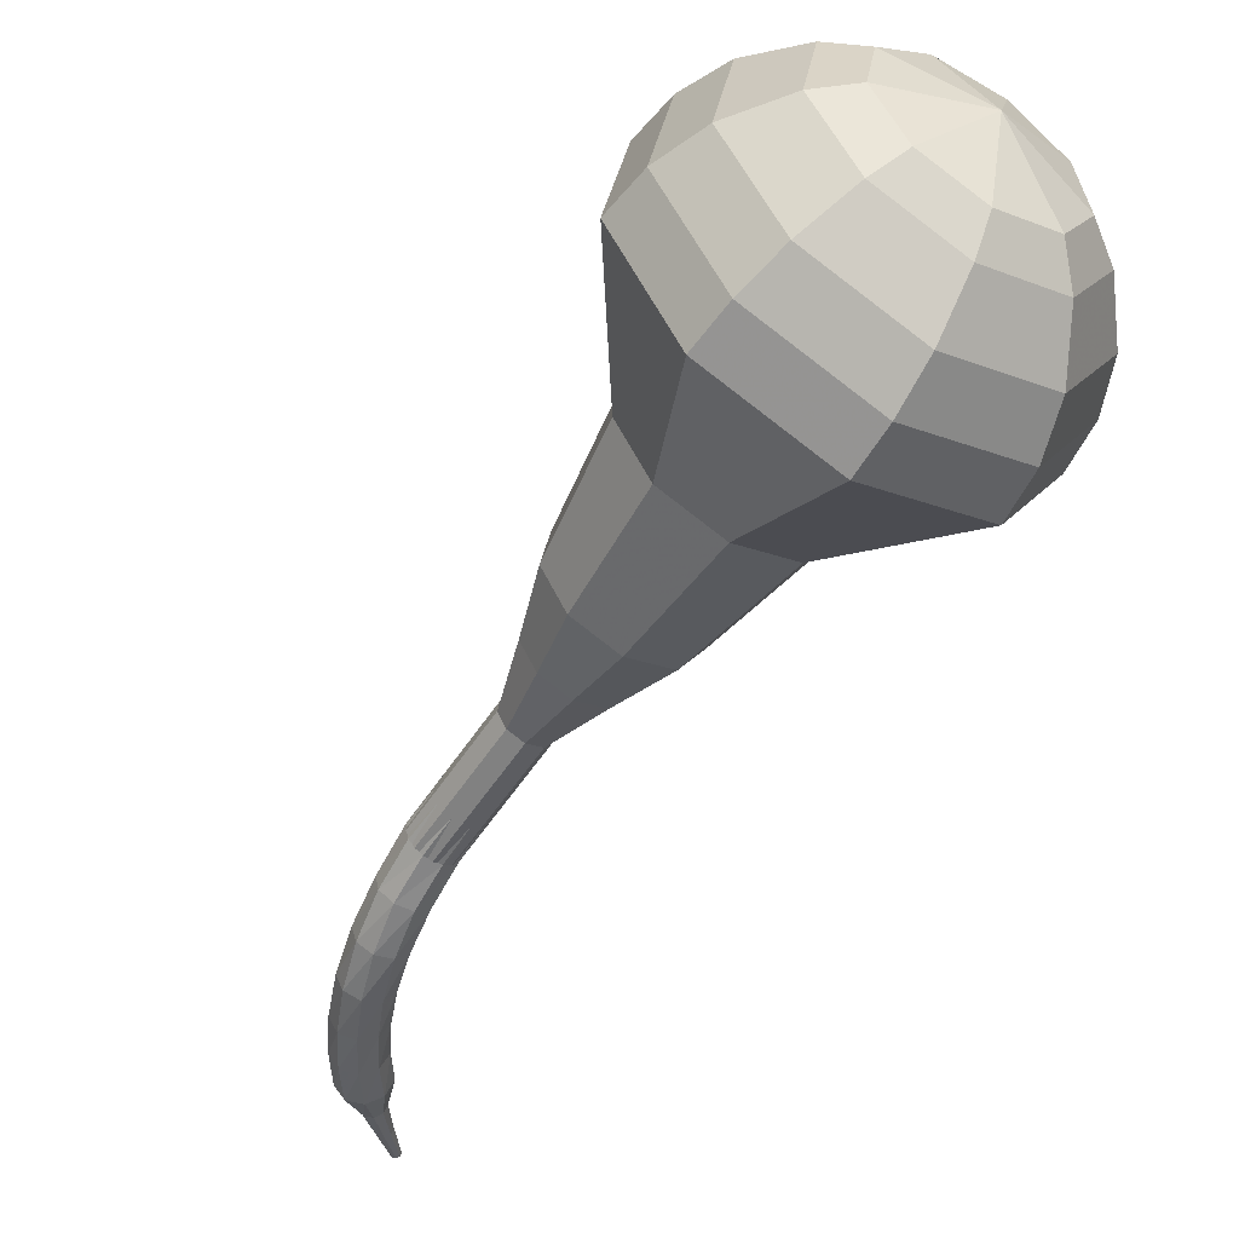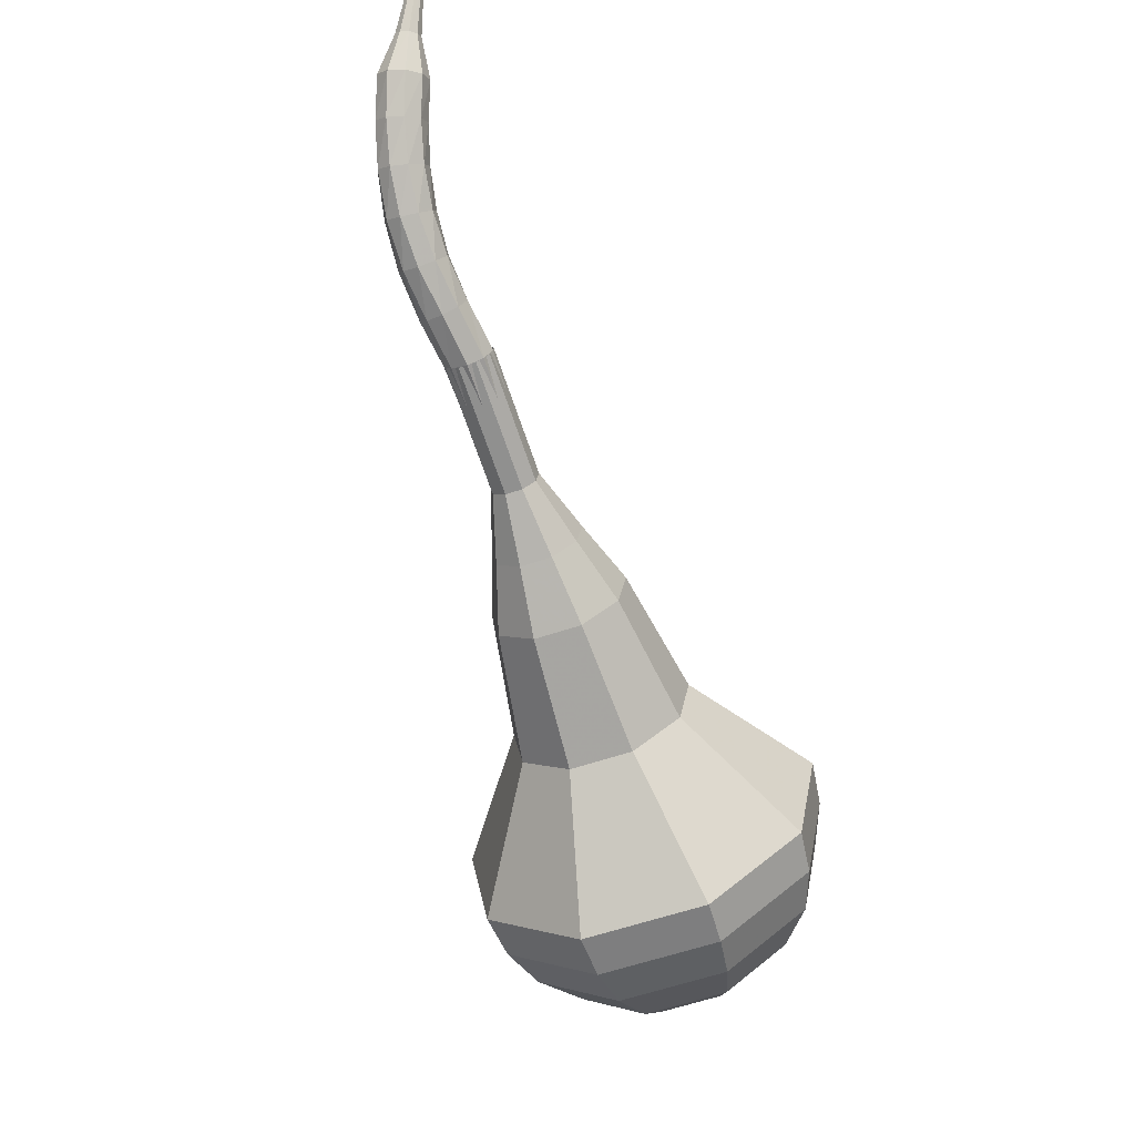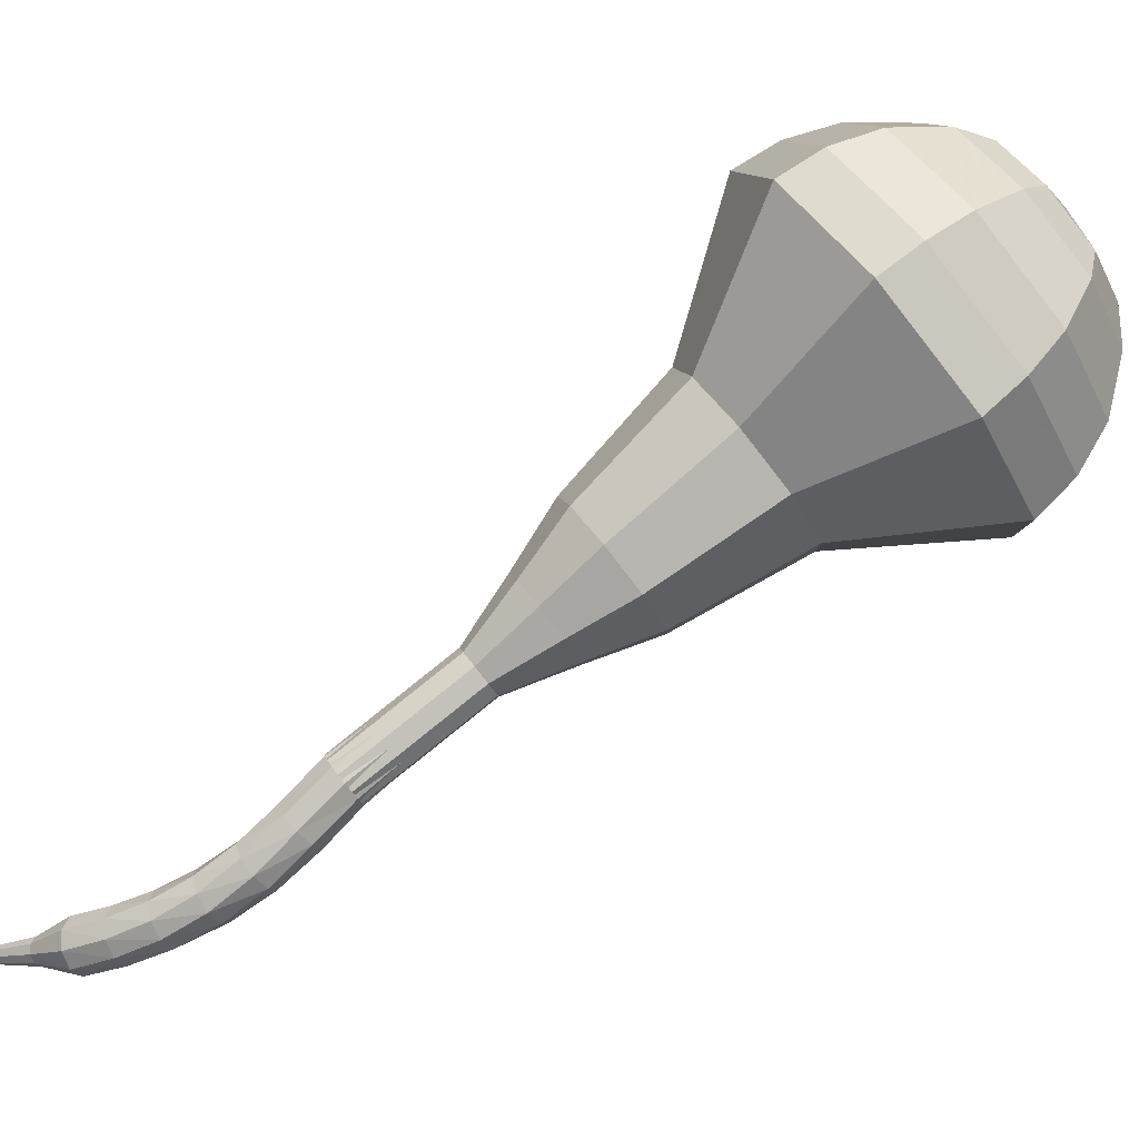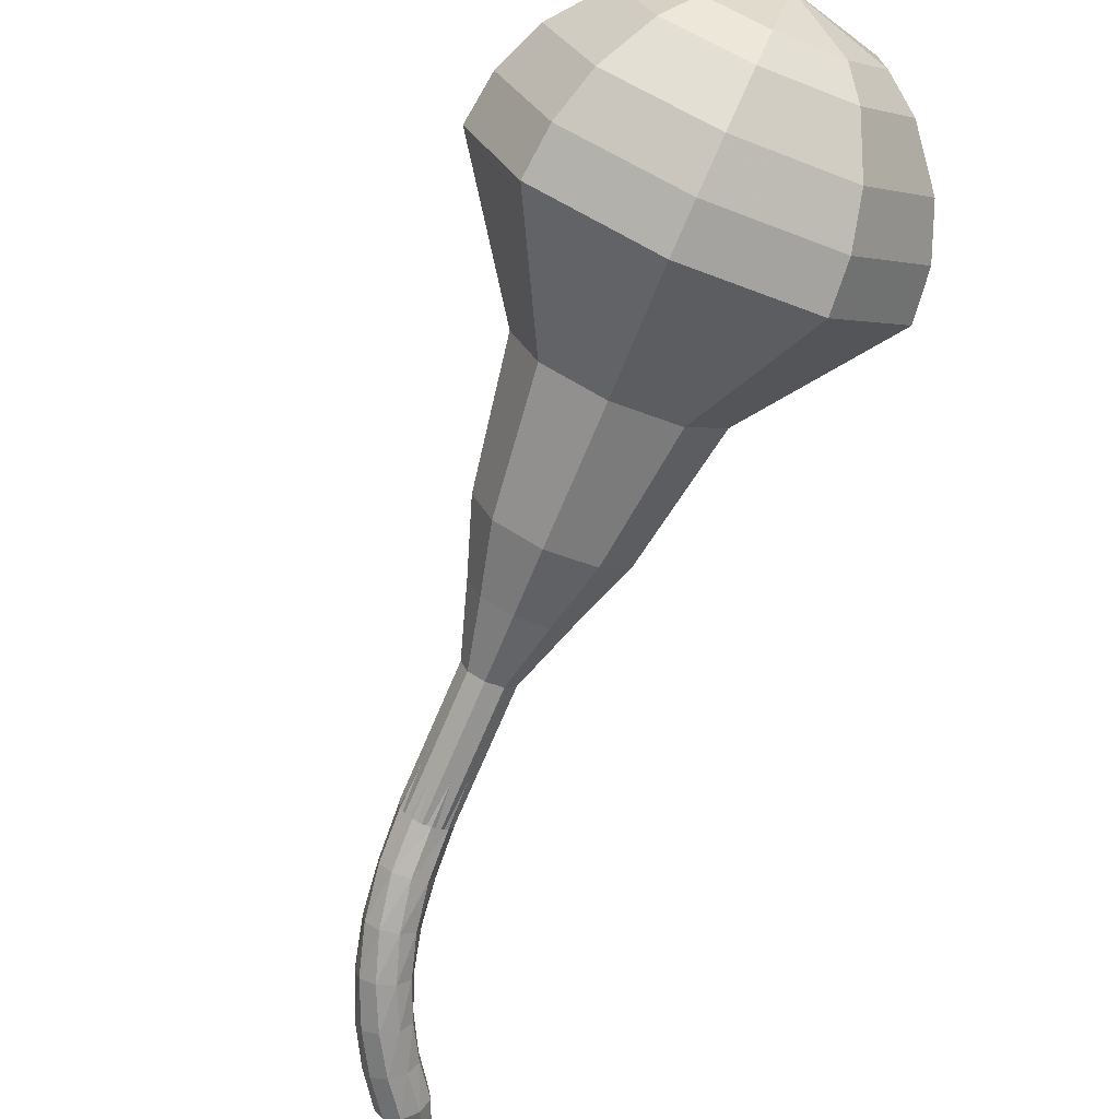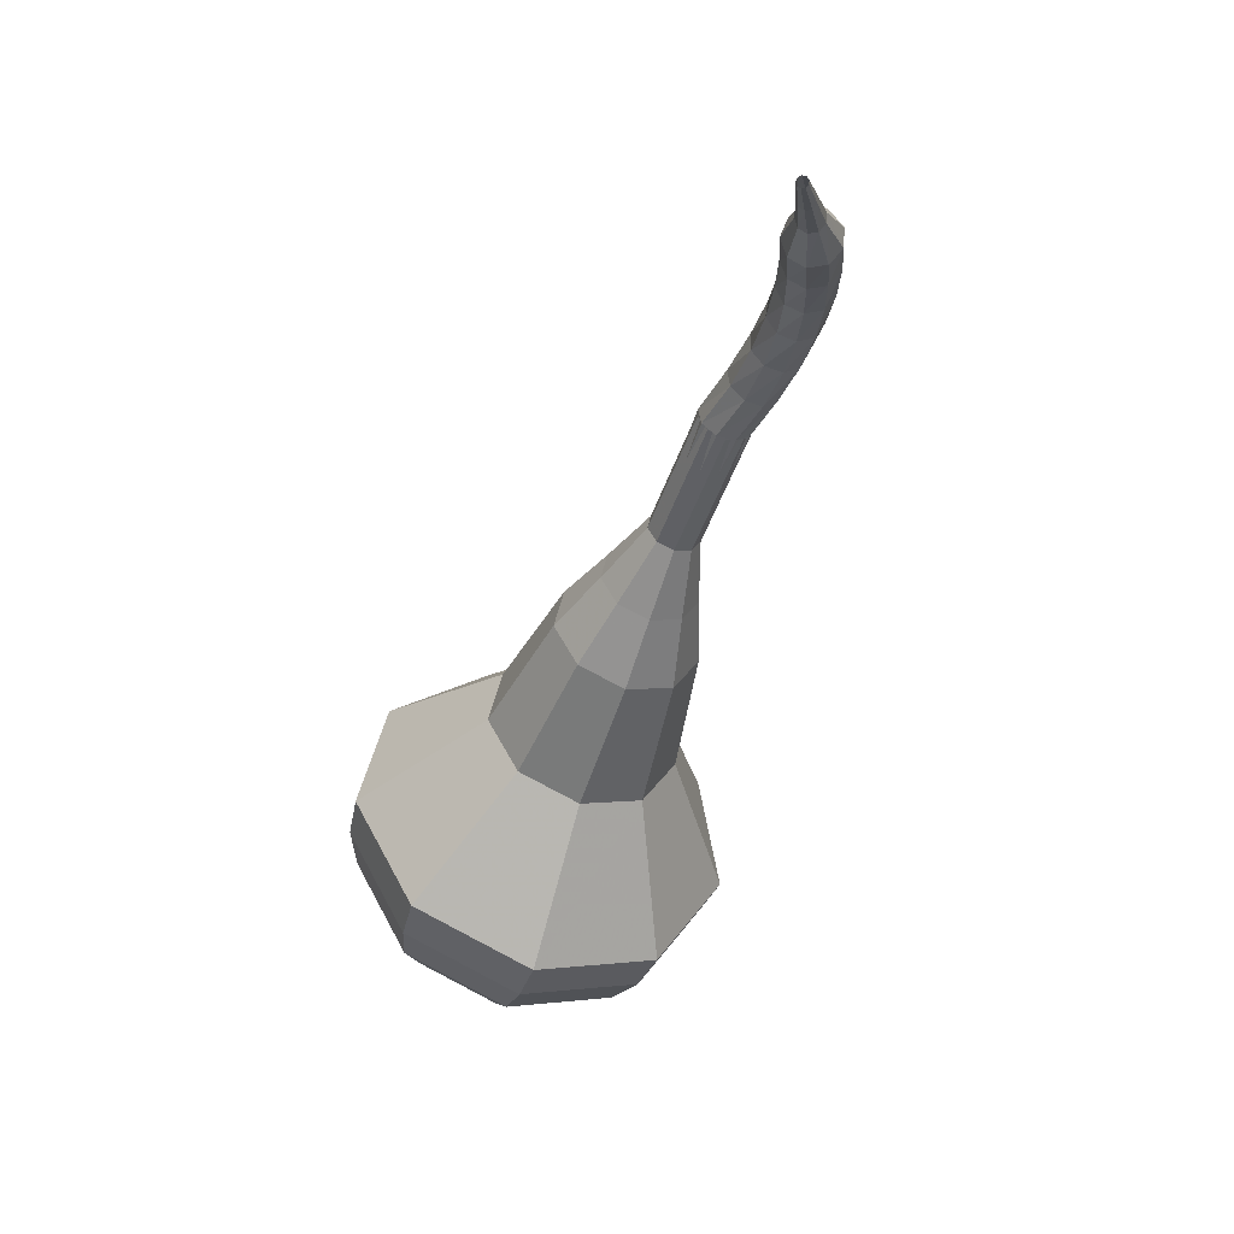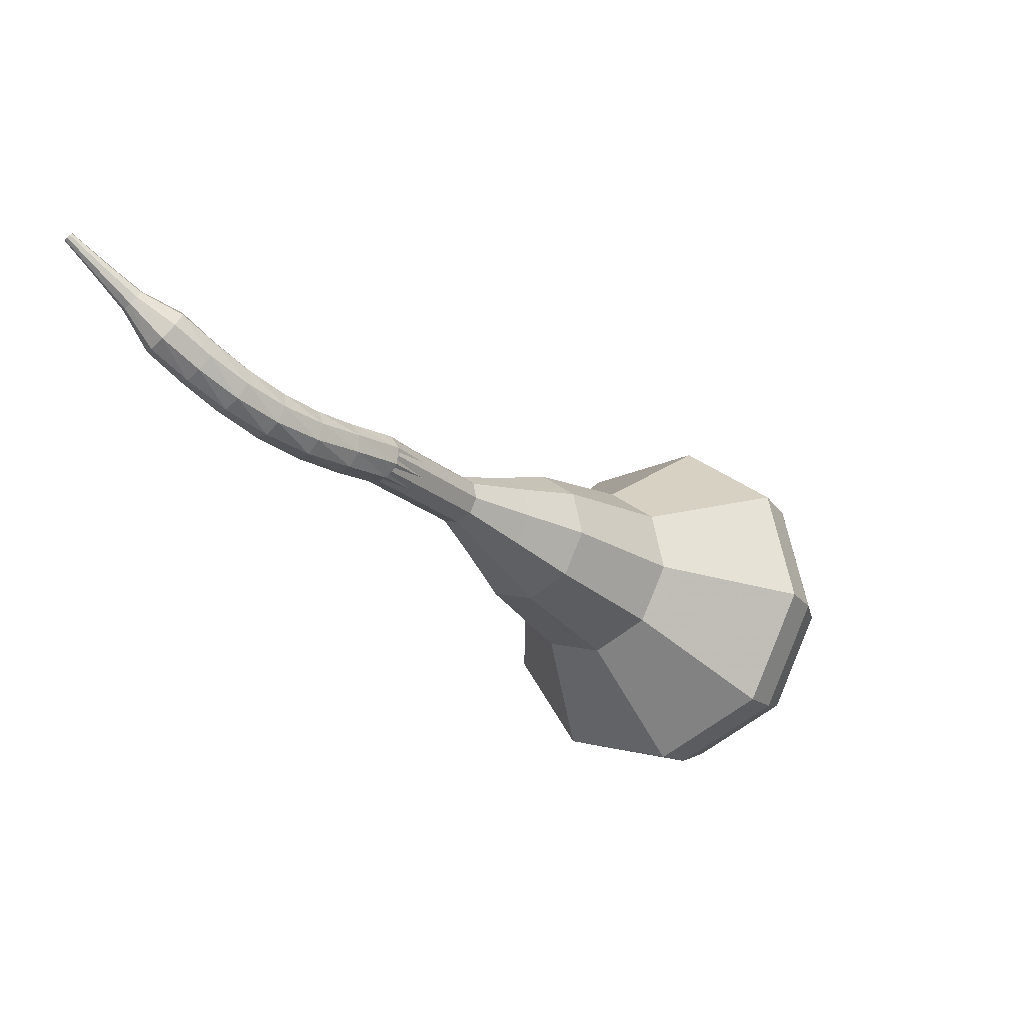
<metadata>
{"format":"obj","ext":"obj","renderer":"f3d","projection":"perspective","resolution":1024,"background":"white","views":[{"elev":-16.1,"azim":126.8,"up":"+Y"},{"elev":53.3,"azim":122.4,"up":"+Z"},{"elev":30.1,"azim":50.7,"up":"+Y"},{"elev":-37.6,"azim":138.0,"up":"+Y"},{"elev":15.1,"azim":-56.9,"up":"+Z"},{"elev":66.9,"azim":64.3,"up":"+Z"}]}
</metadata>
<code>
g tube1
v 167.8 178.9 104.3
v 165.7 177 102.6
v 162.4 176.8 101.6
v 159.6 178.6 101.9
v 158.4 181.4 103.4
v 159.5 184 105.3
v 162.4 185.1 106.7
v 165.7 184.3 107.1
v 167.8 181.8 106.1
v 167.8 178.9 104.3
v 166.8 179.9 103.6
v 165.2 178.5 102.3
v 162.9 178.4 101.6
v 160.8 179.7 101.8
v 159.9 181.8 102.9
v 160.7 183.7 104.3
v 162.8 184.5 105.3
v 165.2 183.8 105.6
v 166.8 182 104.9
v 166.8 179.9 103.6
v 163.7 181.8 102.8
v 163.7 181.8 102.8
v 163.7 181.8 102.8
v 163.7 181.8 102.8
v 163.7 181.8 102.8
v 163.7 181.8 102.8
v 163.7 181.8 102.8
v 163.7 181.8 102.8
v 163.7 181.8 102.8
v 163.7 181.8 102.8
v 156.3 167.4 126.7
v 156.3 166.8 126.4
v 156.8 166.3 126.2
v 157.4 166.2 126.2
v 158 166.4 126.5
v 158.2 166.9 126.9
v 158 167.5 127.2
v 157.4 167.8 127.3
v 156.7 167.8 127.1
v 156.3 167.4 126.7
v 155.9 166.1 128.2
v 156 165.6 127.7
v 156.5 165.1 127.5
v 157.1 165 127.6
v 157.7 165.2 127.9
v 157.8 165.6 128.4
v 157.5 166.1 128.8
v 156.9 166.5 128.8
v 156.3 166.4 128.6
v 155.9 166.1 128.2
v 155.5 165 129.5
v 155.4 164.5 129.1
v 155.8 164 128.8
v 156.4 163.8 128.9
v 157 163.9 129.3
v 157.3 164.3 129.8
v 157.1 164.8 130.1
v 156.5 165.2 130.2
v 155.9 165.3 130
v 155.5 165 129.5
v 154.8 164.1 130.8
v 154.7 163.7 130.3
v 155 163.1 130
v 155.5 162.7 130.1
v 156.1 162.7 130.5
v 156.4 163 131
v 156.3 163.6 131.4
v 155.9 164.1 131.5
v 155.3 164.3 131.2
v 154.8 164.1 130.8
v 153.9 163.3 131.9
v 153.8 162.9 131.4
v 154 162.3 131.1
v 154.5 161.8 131.2
v 155 161.7 131.6
v 155.3 162 132.1
v 155.3 162.5 132.6
v 154.9 163.1 132.7
v 154.4 163.4 132.4
v 153.9 163.3 131.9
v 152.9 162.6 132.9
v 152.7 162.2 132.3
v 152.9 161.6 132
v 153.3 161.1 132.1
v 153.8 160.9 132.6
v 154.1 161.1 133.2
v 154.1 161.6 133.6
v 153.8 162.2 133.7
v 153.3 162.6 133.4
v 152.9 162.6 132.9
v 151.7 161.9 133.7
v 151.6 161.6 133.2
v 151.7 161 132.9
v 152.1 160.4 133
v 152.5 160.1 133.4
v 152.8 160.3 134
v 152.8 160.8 134.5
v 152.6 161.4 134.6
v 152.1 161.9 134.3
v 151.7 161.9 133.7
v 150.7 160.9 134.5
v 150.6 160.7 134.2
v 150.7 160.4 134
v 150.8 160.1 134.1
v 151 159.9 134.3
v 151.2 160 134.6
v 151.2 160.3 134.9
v 151.1 160.6 134.9
v 150.9 160.8 134.8
v 150.7 160.9 134.5
v 149.4 160.1 135.2
v 149.4 160 135
v 149.4 159.8 134.9
v 149.5 159.6 134.9
v 149.6 159.5 135.1
v 149.7 159.5 135.3
v 149.7 159.7 135.4
v 149.6 159.9 135.5
v 149.5 160.1 135.4
v 149.4 160.1 135.2
v 148.1 159.4 135.8
v 148.1 159.3 135.7
v 148.1 159.2 135.6
v 148.1 159.1 135.7
v 148.2 159 135.8
v 148.3 159 135.9
v 148.3 159.1 136
v 148.2 159.3 136
v 148.2 159.4 135.9
v 148.1 159.4 135.8
f 1 2 12
f 12 11 1
f 2 3 13
f 13 12 2
f 3 4 14
f 14 13 3
f 4 5 15
f 15 14 4
f 5 6 16
f 16 15 5
f 6 7 17
f 17 16 6
f 7 8 18
f 18 17 7
f 8 9 19
f 19 18 8
f 9 10 20
f 20 19 9
f 11 12 22
f 22 21 11
f 12 13 23
f 23 22 12
f 13 14 24
f 24 23 13
f 14 15 25
f 25 24 14
f 15 16 26
f 26 25 15
f 16 17 27
f 27 26 16
f 17 18 28
f 28 27 17
f 18 19 29
f 29 28 18
f 19 20 30
f 30 29 19
f 21 22 32
f 32 31 21
f 22 23 33
f 33 32 22
f 23 24 34
f 34 33 23
f 24 25 35
f 35 34 24
f 25 26 36
f 36 35 25
f 26 27 37
f 37 36 26
f 27 28 38
f 38 37 27
f 28 29 39
f 39 38 28
f 29 30 40
f 40 39 29
f 31 32 42
f 42 41 31
f 32 33 43
f 43 42 32
f 33 34 44
f 44 43 33
f 34 35 45
f 45 44 34
f 35 36 46
f 46 45 35
f 36 37 47
f 47 46 36
f 37 38 48
f 48 47 37
f 38 39 49
f 49 48 38
f 39 40 50
f 50 49 39
f 41 42 52
f 52 51 41
f 42 43 53
f 53 52 42
f 43 44 54
f 54 53 43
f 44 45 55
f 55 54 44
f 45 46 56
f 56 55 45
f 46 47 57
f 57 56 46
f 47 48 58
f 58 57 47
f 48 49 59
f 59 58 48
f 49 50 60
f 60 59 49
f 51 52 62
f 62 61 51
f 52 53 63
f 63 62 52
f 53 54 64
f 64 63 53
f 54 55 65
f 65 64 54
f 55 56 66
f 66 65 55
f 56 57 67
f 67 66 56
f 57 58 68
f 68 67 57
f 58 59 69
f 69 68 58
f 59 60 70
f 70 69 59
f 61 62 72
f 72 71 61
f 62 63 73
f 73 72 62
f 63 64 74
f 74 73 63
f 64 65 75
f 75 74 64
f 65 66 76
f 76 75 65
f 66 67 77
f 77 76 66
f 67 68 78
f 78 77 67
f 68 69 79
f 79 78 68
f 69 70 80
f 80 79 69
f 71 72 82
f 82 81 71
f 72 73 83
f 83 82 72
f 73 74 84
f 84 83 73
f 74 75 85
f 85 84 74
f 75 76 86
f 86 85 75
f 76 77 87
f 87 86 76
f 77 78 88
f 88 87 77
f 78 79 89
f 89 88 78
f 79 80 90
f 90 89 79
f 81 82 92
f 92 91 81
f 82 83 93
f 93 92 82
f 83 84 94
f 94 93 83
f 84 85 95
f 95 94 84
f 85 86 96
f 96 95 85
f 86 87 97
f 97 96 86
f 87 88 98
f 98 97 87
f 88 89 99
f 99 98 88
f 89 90 100
f 100 99 89
f 91 92 102
f 102 101 91
f 92 93 103
f 103 102 92
f 93 94 104
f 104 103 93
f 94 95 105
f 105 104 94
f 95 96 106
f 106 105 95
f 96 97 107
f 107 106 96
f 97 98 108
f 108 107 97
f 98 99 109
f 109 108 98
f 99 100 110
f 110 109 99
f 101 102 112
f 112 111 101
f 102 103 113
f 113 112 102
f 103 104 114
f 114 113 103
f 104 105 115
f 115 114 104
f 105 106 116
f 116 115 105
f 106 107 117
f 117 116 106
f 107 108 118
f 118 117 107
f 108 109 119
f 119 118 108
f 109 110 120
f 120 119 109
f 111 112 122
f 122 121 111
f 112 113 123
f 123 122 112
f 113 114 124
f 124 123 113
f 114 115 125
f 125 124 114
f 115 116 126
f 126 125 115
f 116 117 127
f 127 126 116
f 117 118 128
f 128 127 117
f 118 119 129
f 129 128 118
f 119 120 130
f 130 129 119
v 158.2 166.6 126.7
v 157.7 166.2 126.4
v 157.1 166.2 126.2
v 156.5 166.6 126.2
v 156.3 167.1 126.5
v 156.5 167.7 126.9
v 157.1 167.9 127.2
v 157.7 167.7 127.3
v 158.2 167.2 127.1
v 158.2 166.6 126.7
v 158.8 168 124.5
v 158.3 167.6 124.1
v 157.7 167.6 124
v 157.1 167.9 124
v 156.9 168.5 124.3
v 157.1 169 124.7
v 157.7 169.3 125
v 158.3 169.1 125.1
v 158.8 168.6 124.9
v 158.8 168 124.5
v 159.4 169.4 122.3
v 158.9 169 121.9
v 158.3 169 121.7
v 157.7 169.3 121.8
v 157.5 169.9 122.1
v 157.7 170.4 122.5
v 158.3 170.6 122.8
v 158.9 170.5 122.8
v 159.3 170 122.6
v 159.4 169.4 122.3
v 160.7 170.4 120.1
v 159.9 169.7 119.4
v 158.7 169.6 119
v 157.6 170.3 119.2
v 157.2 171.4 119.7
v 157.6 172.3 120.4
v 158.7 172.8 121
v 159.9 172.4 121.1
v 160.7 171.5 120.7
v 160.7 170.4 120.1
v 162.2 171.4 117.9
v 161 170.3 116.8
v 159.2 170.2 116.3
v 157.5 171.2 116.5
v 156.9 172.8 117.3
v 157.5 174.3 118.4
v 159.1 174.9 119.2
v 161 174.4 119.4
v 162.2 173 118.9
v 162.2 171.4 117.9
v 164.3 173.8 113.4
v 162.7 172.3 112.1
v 160.2 172.2 111.4
v 158 173.5 111.6
v 157.2 175.7 112.7
v 158 177.6 114.1
v 160.2 178.5 115.2
v 162.6 177.8 115.5
v 164.2 175.9 114.8
v 164.3 173.8 113.4
v 168.9 175 109
v 165.7 172 106.3
v 160.8 171.9 104.9
v 156.4 174.6 105.4
v 154.7 178.9 107.6
v 156.4 182.8 110.4
v 160.7 184.4 112.6
v 165.6 183.1 113.1
v 168.9 179.4 111.7
v 168.9 175 109
v 169.1 176.1 107.4
v 166 173.2 104.8
v 161.2 173 103.4
v 157 175.6 103.9
v 155.3 179.8 106.1
v 157 183.6 108.8
v 161.2 185.2 111
v 165.9 183.9 111.4
v 169.1 180.3 110.1
v 169.1 176.1 107.4
v 168.8 177.3 105.9
v 166 174.8 103.6
v 161.8 174.6 102.3
v 158 176.9 102.7
v 156.5 180.7 104.6
v 158 184 107.1
v 161.7 185.5 109
v 166 184.3 109.5
v 168.8 181.1 108.2
v 168.8 177.3 105.9
v 167.8 178.9 104.3
v 165.7 177 102.6
v 162.4 176.8 101.6
v 159.6 178.6 101.9
v 158.4 181.4 103.4
v 159.5 184 105.3
v 162.4 185.1 106.7
v 165.7 184.3 107.1
v 167.8 181.8 106.1
v 167.8 178.9 104.3
v 166.8 179.9 103.6
v 165.2 178.5 102.3
v 162.9 178.4 101.6
v 160.8 179.7 101.8
v 159.9 181.8 102.9
v 160.7 183.7 104.3
v 162.8 184.5 105.3
v 165.2 183.8 105.6
v 166.8 182 104.9
v 166.8 179.9 103.6
v 163.7 181.8 102.8
v 163.7 181.8 102.8
v 163.7 181.8 102.8
v 163.7 181.8 102.8
v 163.7 181.8 102.8
v 163.7 181.8 102.8
v 163.7 181.8 102.8
v 163.7 181.8 102.8
v 163.7 181.8 102.8
v 163.7 181.8 102.8
f 131 132 142
f 142 141 131
f 132 133 143
f 143 142 132
f 133 134 144
f 144 143 133
f 134 135 145
f 145 144 134
f 135 136 146
f 146 145 135
f 136 137 147
f 147 146 136
f 137 138 148
f 148 147 137
f 138 139 149
f 149 148 138
f 139 140 150
f 150 149 139
f 141 142 152
f 152 151 141
f 142 143 153
f 153 152 142
f 143 144 154
f 154 153 143
f 144 145 155
f 155 154 144
f 145 146 156
f 156 155 145
f 146 147 157
f 157 156 146
f 147 148 158
f 158 157 147
f 148 149 159
f 159 158 148
f 149 150 160
f 160 159 149
f 151 152 162
f 162 161 151
f 152 153 163
f 163 162 152
f 153 154 164
f 164 163 153
f 154 155 165
f 165 164 154
f 155 156 166
f 166 165 155
f 156 157 167
f 167 166 156
f 157 158 168
f 168 167 157
f 158 159 169
f 169 168 158
f 159 160 170
f 170 169 159
f 161 162 172
f 172 171 161
f 162 163 173
f 173 172 162
f 163 164 174
f 174 173 163
f 164 165 175
f 175 174 164
f 165 166 176
f 176 175 165
f 166 167 177
f 177 176 166
f 167 168 178
f 178 177 167
f 168 169 179
f 179 178 168
f 169 170 180
f 180 179 169
f 171 172 182
f 182 181 171
f 172 173 183
f 183 182 172
f 173 174 184
f 184 183 173
f 174 175 185
f 185 184 174
f 175 176 186
f 186 185 175
f 176 177 187
f 187 186 176
f 177 178 188
f 188 187 177
f 178 179 189
f 189 188 178
f 179 180 190
f 190 189 179
f 181 182 192
f 192 191 181
f 182 183 193
f 193 192 182
f 183 184 194
f 194 193 183
f 184 185 195
f 195 194 184
f 185 186 196
f 196 195 185
f 186 187 197
f 197 196 186
f 187 188 198
f 198 197 187
f 188 189 199
f 199 198 188
f 189 190 200
f 200 199 189
f 191 192 202
f 202 201 191
f 192 193 203
f 203 202 192
f 193 194 204
f 204 203 193
f 194 195 205
f 205 204 194
f 195 196 206
f 206 205 195
f 196 197 207
f 207 206 196
f 197 198 208
f 208 207 197
f 198 199 209
f 209 208 198
f 199 200 210
f 210 209 199
f 201 202 212
f 212 211 201
f 202 203 213
f 213 212 202
f 203 204 214
f 214 213 203
f 204 205 215
f 215 214 204
f 205 206 216
f 216 215 205
f 206 207 217
f 217 216 206
f 207 208 218
f 218 217 207
f 208 209 219
f 219 218 208
f 209 210 220
f 220 219 209
f 211 212 222
f 222 221 211
f 212 213 223
f 223 222 212
f 213 214 224
f 224 223 213
f 214 215 225
f 225 224 214
f 215 216 226
f 226 225 215
f 216 217 227
f 227 226 216
f 217 218 228
f 228 227 217
f 218 219 229
f 229 228 218
f 219 220 230
f 230 229 219
f 221 222 232
f 232 231 221
f 222 223 233
f 233 232 222
f 223 224 234
f 234 233 223
f 224 225 235
f 235 234 224
f 225 226 236
f 236 235 225
f 226 227 237
f 237 236 226
f 227 228 238
f 238 237 227
f 228 229 239
f 239 238 228
f 229 230 240
f 240 239 229
f 231 232 242
f 242 241 231
f 232 233 243
f 243 242 232
f 233 234 244
f 244 243 233
f 234 235 245
f 245 244 234
f 235 236 246
f 246 245 235
f 236 237 247
f 247 246 236
f 237 238 248
f 248 247 237
f 238 239 249
f 249 248 238
f 239 240 250
f 250 249 239
g

</code>
